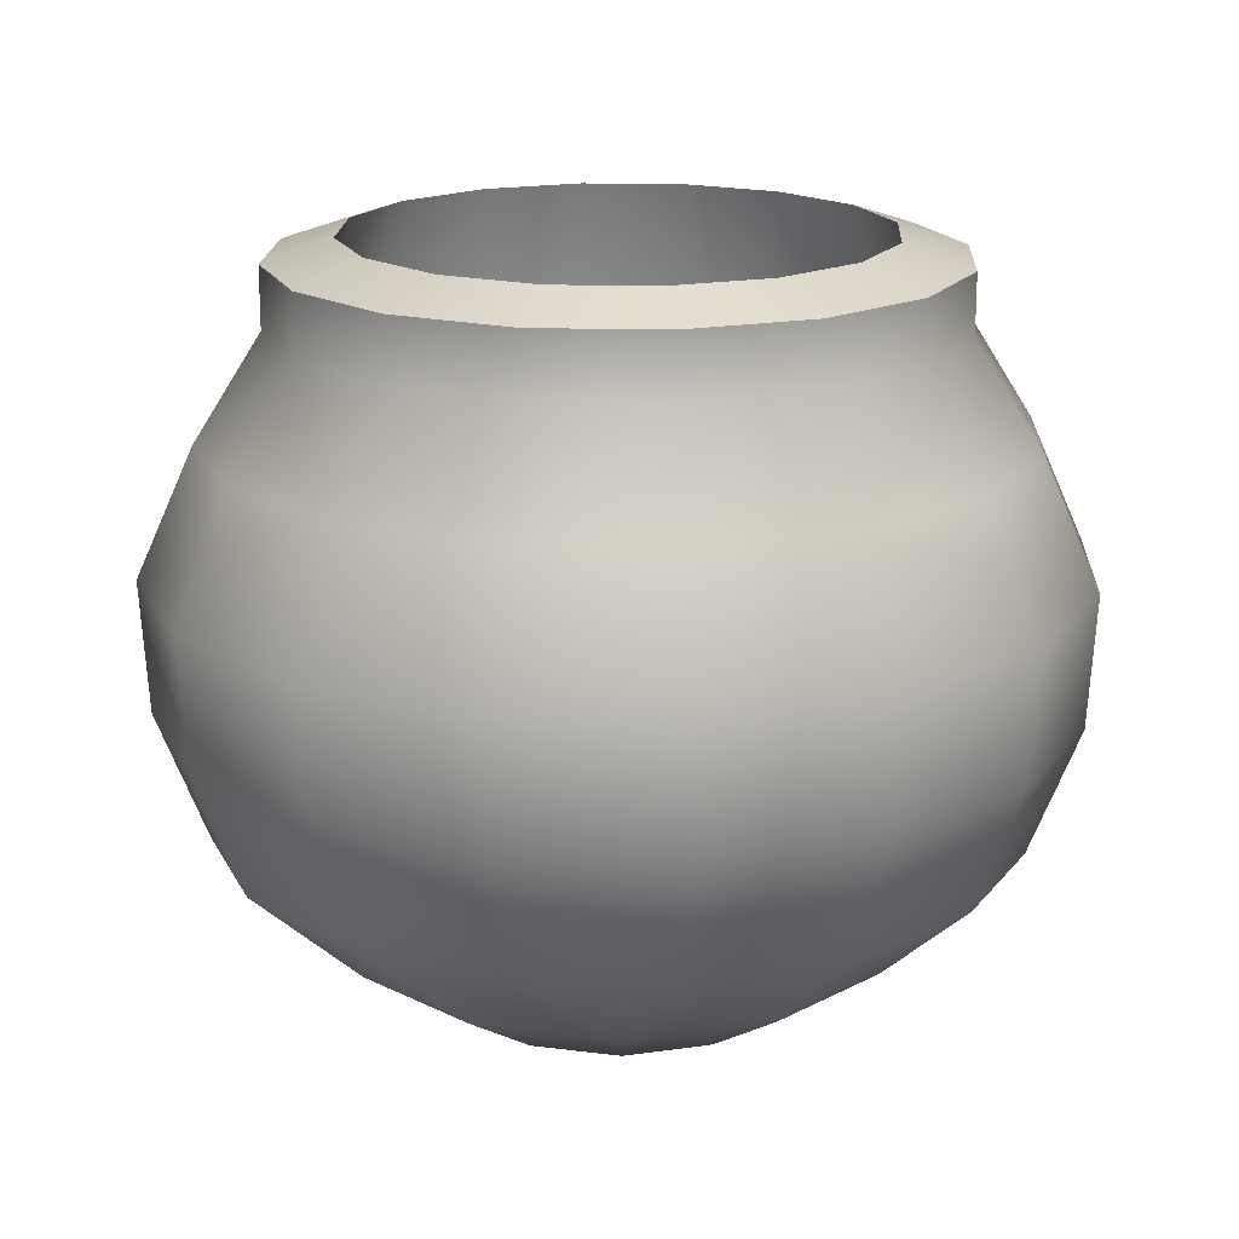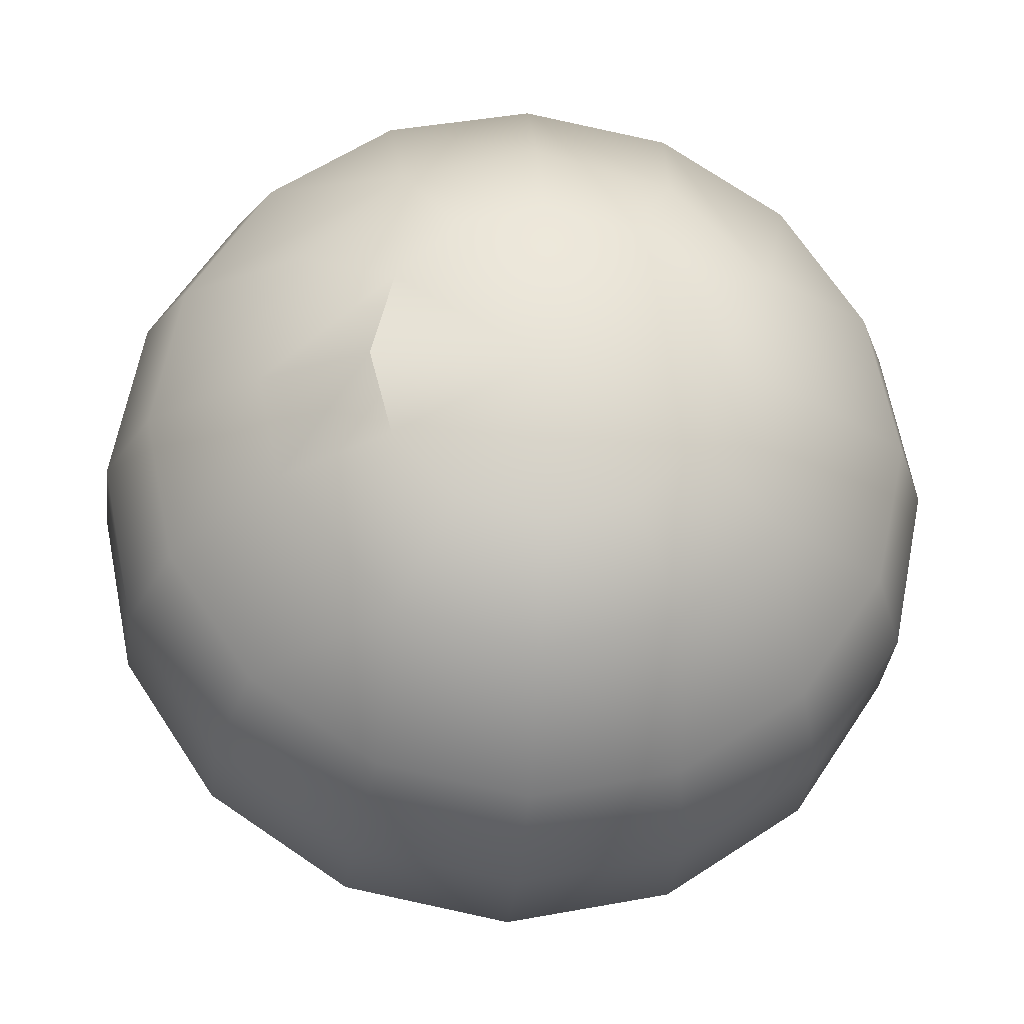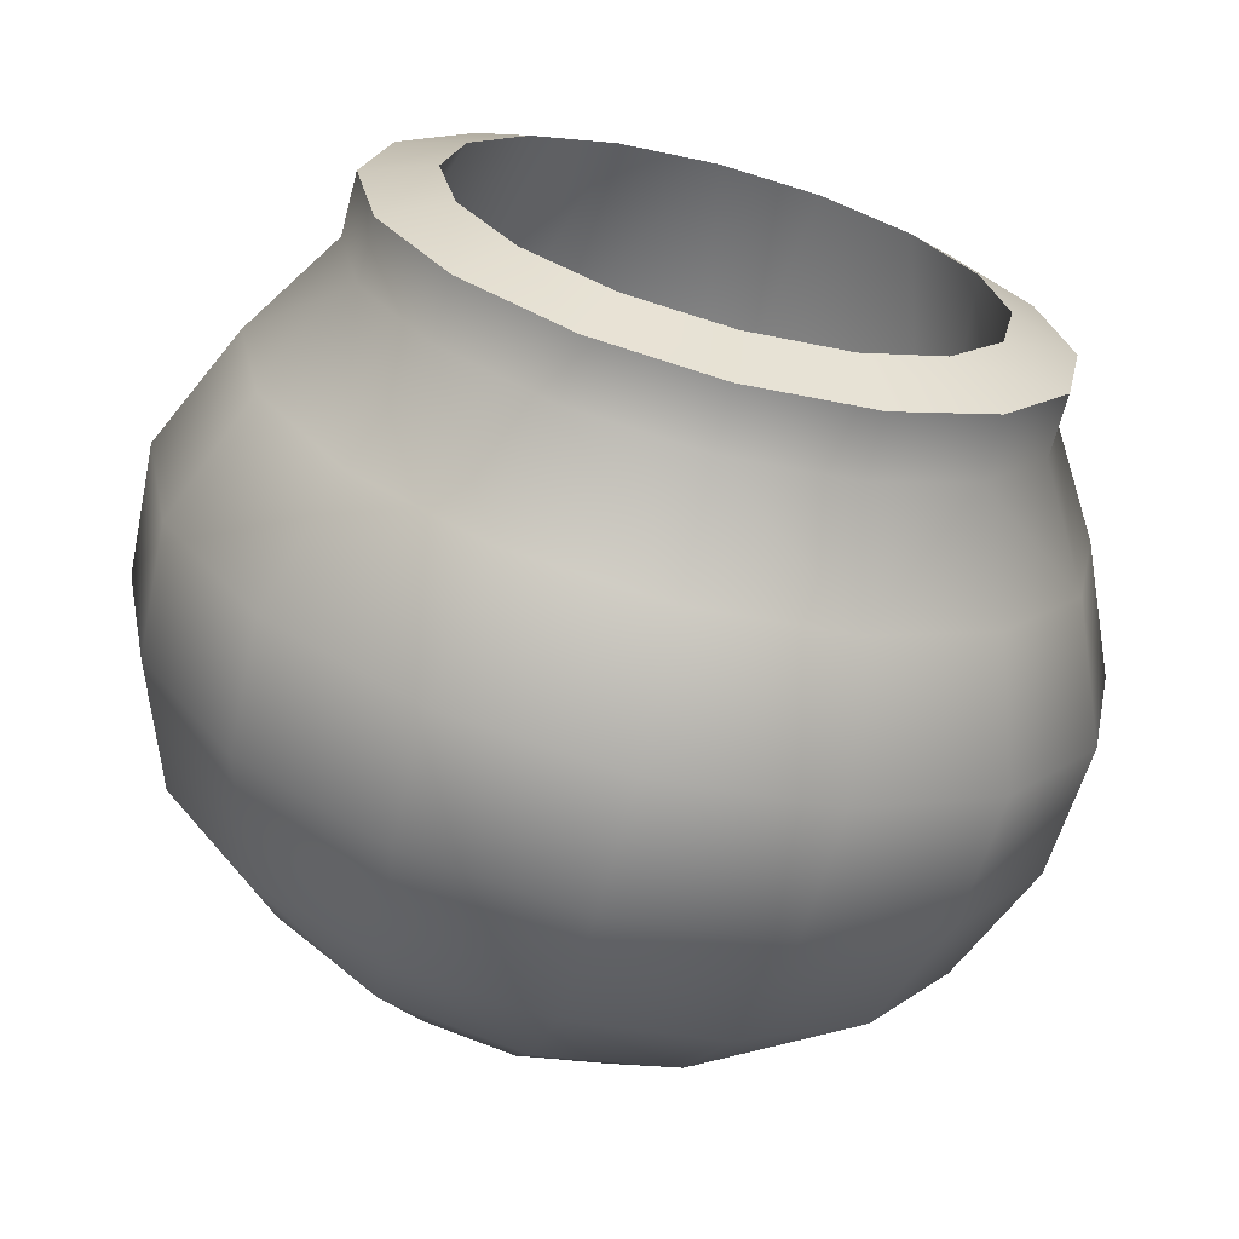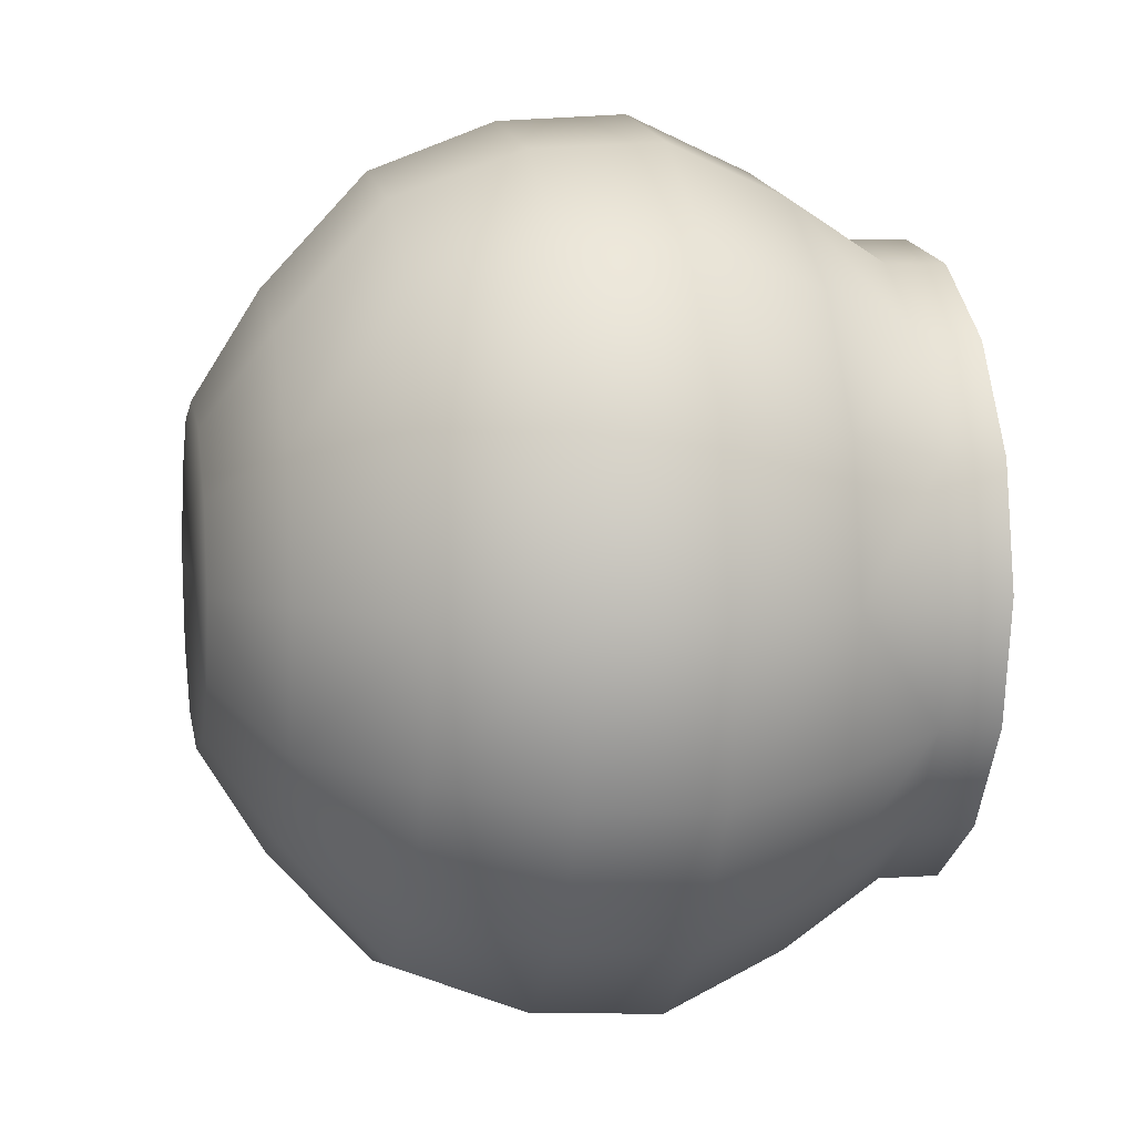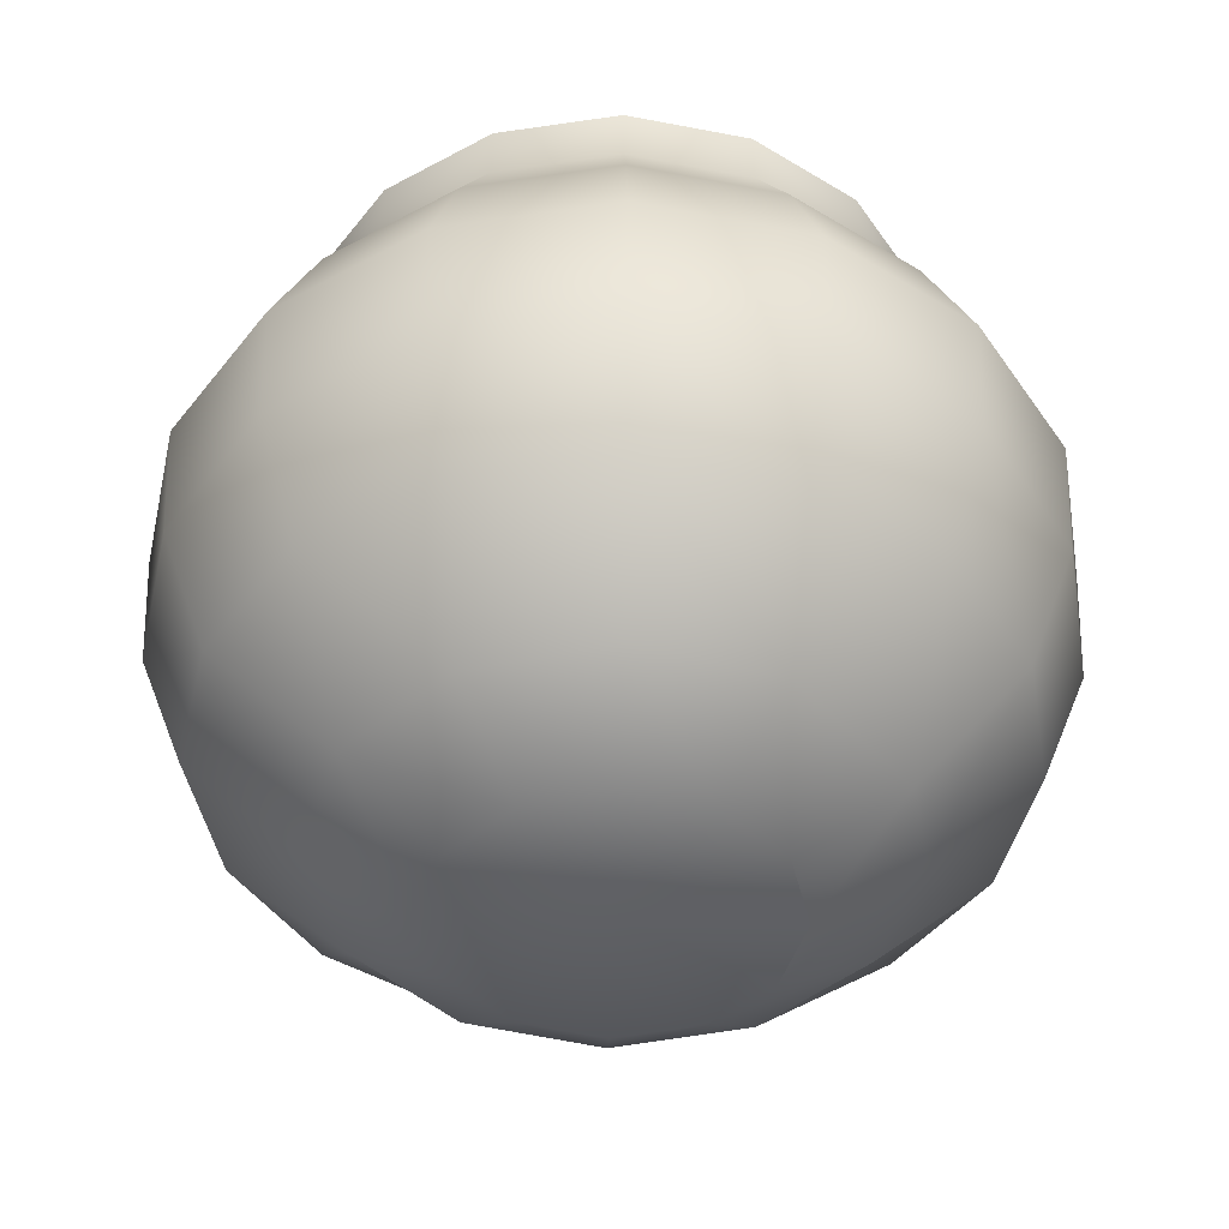
<metadata>
{"format":"obj","ext":"obj","renderer":"f3d","projection":"perspective","resolution":1024,"background":"white","views":[{"elev":17.7,"azim":-30.8,"up":"+Y"},{"elev":-23.8,"azim":-4.9,"up":"+Z"},{"elev":-67.1,"azim":165.2,"up":"+Z"},{"elev":6.1,"azim":78.5,"up":"+Z"},{"elev":-44.3,"azim":178.5,"up":"+Y"}]}
</metadata>
<code>
g Pot_1
v -0.147 0.09147 0.09819
v -0.1733 0.09147 -0.03448
v -2.486e-07 0.02805 -1.494e-08
v 0.147 0.09147 -0.09819
v 0.1733 0.09147 0.03448
v -0.03448 0.09147 0.1733
v 0.09819 0.09147 0.147
v 0.03448 0.09147 -0.1733
v -0.09819 0.09147 -0.147
v -0.03448 0.09147 0.1733
v -0.147 0.09147 0.09819
v -2.486e-07 0.02805 -1.494e-08
v 0.03448 0.09147 -0.1733
v 0.147 0.09147 -0.09819
v 0.09819 0.09147 0.147
v -2.486e-07 0.02805 -1.494e-08
v 0.1733 0.09147 0.03448
v -0.09819 0.09147 -0.147
v -0.1733 0.09147 -0.03448
v 5.865e-05 0 0.1088
v -0.05436 0 0.09436
v -0.08868 0.04266 0.1533
v -0.0001754 0.04266 0.177
v 0.0546 0 0.09436
v -0.09557 0.1098 0.2307
v -0.1766 0.1098 0.1766
v 0.08833 0.04266 0.1533
v 0.09448 0 0.05448
v 0.1531 0.04266 0.08851
v -5.511e-08 0.1098 0.2497
v 0.09557 0.1098 0.2307
v 0.1766 0.1098 0.1766
v -0.1077 0.1912 0.26
v -5.688e-08 0.1912 0.2814
v -0.199 0.1912 0.199
v 0.1077 0.1912 0.26
v -0.1096 0.2745 0.2647
v -0.2026 0.2745 0.2026
v -5.728e-08 0.2745 0.2865
v -0.26 0.1912 0.1077
v -0.2647 0.2745 0.1096
v -0.2307 0.1098 0.09557
v -0.08868 0.04266 0.1533
v -0.1535 0.04266 0.08851
v -0.05436 0 0.09436
v -0.09424 0 0.05448
v -0.1772 0.04266 1.303e-07
v -0.1087 0 -3.958e-09
v -0.2497 0.1098 -1.7e-09
v -0.2814 0.1912 -1.219e-09
v -0.1627 0.04306 -0.06738
v -0.09424 0 -0.05448
v -0.2307 0.1098 -0.09557
v -0.08868 0.04266 -0.1533
v -0.05436 0 -0.09436
v -0.1766 0.1098 -0.1766
v -0.09557 0.1098 -0.2307
v -0.26 0.1912 -0.1077
v -0.2865 0.2745 -1.192e-09
v -0.199 0.1912 -0.199
v -0.2647 0.2745 -0.1096
v -0.1077 0.1912 -0.26
v -0.2026 0.2745 -0.2026
v -0.1096 0.2745 -0.2647
v -0.2508 0.3543 -5.816e-10
v -0.2317 0.3543 -0.09597
v -0.1773 0.3543 -0.1773
v -0.2317 0.3543 0.09597
v -0.09597 0.3543 -0.2317
v -0.1475 0.421 -0.1475
v -0.2086 0.421 4.409e-10
v -0.1773 0.3543 0.1773
v -0.1927 0.421 -0.07982
v -0.1927 0.421 0.07982
v -0.09597 0.3543 0.2317
v -0.1927 0.4598 -0.07982
v -0.2086 0.4598 4.409e-10
v -0.1475 0.4598 -0.1475
v -0.1927 0.4598 0.07982
v -0.07982 0.4598 -0.1927
v -0.1475 0.421 0.1475
v -0.1475 0.4598 0.1475
v -0.07982 0.421 -0.1927
v -1.915e-08 0.4598 -0.2086
v -0.07982 0.421 0.1927
v -0.07982 0.4598 0.1927
v -1.915e-08 0.421 -0.2086
v 0.07982 0.4598 -0.1927
v -5.485e-08 0.3543 0.2508
v -5.065e-08 0.421 0.2086
v -5.065e-08 0.4598 0.2086
v -1.699e-08 0.3543 -0.2508
v 0.07982 0.421 -0.1927
v 0.1475 0.4598 -0.1475
v 0.1096 0.2745 0.2647
v 0.09597 0.3543 0.2317
v 0.07982 0.421 0.1927
v 0.07982 0.4598 0.1927
v 0.1475 0.421 0.1475
v 0.1475 0.4598 0.1475
v 0.1475 0.421 -0.1475
v 0.1927 0.4598 -0.07982
v 0.199 0.1912 0.199
v 0.2026 0.2745 0.2026
v 0.2307 0.1098 0.09557
v 0.1531 0.04266 0.08851
v 0.1773 0.3543 0.1773
v 0.1927 0.421 0.07982
v 0.1927 0.4598 0.07982
v 0.26 0.1912 0.1077
v 0.2317 0.3543 0.09597
v 0.2647 0.2745 0.1096
v 0.2086 0.421 -1.116e-08
v 0.2086 0.4598 -1.116e-08
v 0.2508 0.3543 -1.453e-08
v 0.2865 0.2745 -1.713e-08
v 0.2814 0.1912 -1.688e-08
v 0.2516 0.1111 -0.0007332
v 0.1768 0.04266 2.049e-07
v 0.1089 0 9.053e-08
v 0.09448 0 0.05448
v 0.2086 0.4598 -1.116e-08
v 0.1527 0.474 0.06324
v 0.1653 0.474 -1.001e-08
v 0.1927 0.4598 0.07982
v 0.1169 0.474 0.1169
v 0.1475 0.4598 0.1475
v 0.06324 0.474 0.1527
v 0.07982 0.4598 0.1927
v -4.835e-08 0.474 0.1653
v -5.065e-08 0.4598 0.2086
v -0.06324 0.474 0.1527
v -0.07982 0.4598 0.1927
v -0.1169 0.474 0.1169
v -0.1475 0.4598 0.1475
v -0.1527 0.474 0.06324
v -0.1927 0.4598 0.07982
v -0.1653 0.474 -8.113e-10
v -0.2086 0.4598 4.409e-10
v -0.1527 0.474 -0.06324
v -0.1927 0.4598 -0.07982
v -0.1169 0.474 -0.1169
v -0.1475 0.4598 -0.1475
v -0.06324 0.474 -0.1527
v -0.07982 0.4598 -0.1927
v -2.339e-08 0.474 -0.1653
v -1.915e-08 0.4598 -0.2086
v 0.06324 0.474 -0.1527
v 0.07982 0.4598 -0.1927
v 0.1169 0.474 -0.1169
v 0.1475 0.4598 -0.1475
v 0.1527 0.474 -0.06324
v 0.1927 0.4598 -0.07982
v 0.1653 0.474 -1.001e-08
v 0.2086 0.4598 -1.116e-08
v 0.1089 0 9.053e-08
v 0.1531 0.04266 -0.08851
v 0.09448 0 -0.05448
v 0.1768 0.04266 2.049e-07
v 0.2516 0.1111 -0.0007332
v 0.2307 0.1098 -0.09557
v 0.2814 0.1912 -1.688e-08
v 0.26 0.1912 -0.1077
v 0.2865 0.2745 -1.713e-08
v 0.1766 0.1098 -0.1766
v 0.1531 0.04266 -0.08851
v 0.2647 0.2745 -0.1096
v 0.2508 0.3543 -1.453e-08
v 0.199 0.1912 -0.199
v 0.08833 0.04266 -0.1533
v 0.0546 0 -0.09436
v 0.09448 0 -0.05448
v 5.866e-05 0 -0.1088
v 0.09557 0.1098 -0.2307
v -0.0001754 0.04266 -0.177
v -0.05436 0 -0.09436
v -0.08868 0.04266 -0.1533
v -1.738e-08 0.1098 -0.2497
v 0.1077 0.1912 -0.26
v -1.439e-08 0.1912 -0.2814
v 0.2026 0.2745 -0.2026
v 0.1096 0.2745 -0.2647
v -1.403e-08 0.2745 -0.2865
v 0.09597 0.3543 -0.2317
v 0.1773 0.3543 -0.1773
v 0.2317 0.3543 -0.09597
v 0.1927 0.421 -0.07982
v 0.2086 0.421 -1.116e-08
v 0.2086 0.4598 -1.116e-08
v -0.05436 0 -0.09436
v -0.09424 0 -0.05448
v -4.61e-08 0 0
v -0.1087 0 -3.958e-09
v -0.09424 0 0.05448
v -0.05436 0 0.09436
v 0.1089 0 9.053e-08
v 0.09448 0 -0.05448
v 0.09448 0 0.05448
v 0.1263 0.2586 0.189
v 0.09819 0.09147 0.147
v 0.1733 0.09147 0.03448
v 0.2229 0.2586 0.04433
v 0.1169 0.474 0.1169
v 0.1527 0.474 0.06324
v 0.1653 0.474 -1.001e-08
v 0.06324 0.474 0.1527
v 0.1263 0.2586 0.189
v -4.835e-08 0.474 0.1653
v -0.04433 0.2586 0.2229
v 0.09819 0.09147 0.147
v -0.03448 0.09147 0.1733
v -0.06324 0.474 0.1527
v -0.04433 0.2586 0.2229
v -0.1169 0.474 0.1169
v -0.189 0.2586 0.1263
v -0.03448 0.09147 0.1733
v -0.147 0.09147 0.09819
v -0.1527 0.474 0.06324
v -0.189 0.2586 0.1263
v -0.1653 0.474 -8.113e-10
v -0.2229 0.2586 -0.04433
v -0.147 0.09147 0.09819
v -0.1733 0.09147 -0.03448
v -0.1527 0.474 -0.06324
v -0.2229 0.2586 -0.04433
v -0.1169 0.474 -0.1169
v -0.1263 0.2586 -0.189
v -0.1733 0.09147 -0.03448
v -0.09819 0.09147 -0.147
v 0.2229 0.2586 0.04433
v 0.1733 0.09147 0.03448
v 0.147 0.09147 -0.09819
v 0.189 0.2586 -0.1263
v 0.1653 0.474 -1.001e-08
v 0.1527 0.474 -0.06324
v 0.1169 0.474 -0.1169
v 0.189 0.2586 -0.1263
v 0.147 0.09147 -0.09819
v 0.03448 0.09147 -0.1733
v 0.04433 0.2586 -0.2229
v 0.1169 0.474 -0.1169
v 0.06324 0.474 -0.1527
v -2.339e-08 0.474 -0.1653
v 0.04433 0.2586 -0.2229
v 0.03448 0.09147 -0.1733
v -0.09819 0.09147 -0.147
v -0.1263 0.2586 -0.189
v -2.339e-08 0.474 -0.1653
v -0.06324 0.474 -0.1527
v -0.1169 0.474 -0.1169
v 0.09448 0 -0.05448
v 0.0546 0 -0.09436
v -4.61e-08 0 0
v 5.866e-05 0 -0.1088
v -0.05436 0 -0.09436
v -0.05436 0 0.09436
v 5.865e-05 0 0.1088
v -4.61e-08 0 0
v 0.0546 0 0.09436
v 0.09448 0 0.05448
g Pot_1_0
f 3 2 1
f 3 5 4
f 7 3 6
f 9 3 8
f 12 11 10
f 12 14 13
f 17 16 15
f 19 16 18
f 22 21 20
f 23 22 20
f 23 20 24
f 25 22 23
f 25 26 22
f 27 23 24
f 27 24 28
f 29 27 28
f 30 23 27
f 30 25 23
f 31 27 29
f 31 30 27
f 32 31 29
f 33 25 30
f 34 30 31
f 34 33 30
f 35 26 25
f 33 35 25
f 36 31 32
f 36 34 31
f 37 33 34
f 38 35 33
f 37 38 33
f 39 34 36
f 39 37 34
f 35 40 26
f 38 41 35
f 41 40 35
f 40 42 26
f 26 42 43
f 42 44 43
f 43 44 45
f 44 46 45
f 44 47 46
f 47 48 46
f 42 49 44
f 49 47 44
f 40 50 42
f 50 49 42
f 47 51 48
f 51 52 48
f 49 53 47
f 53 51 47
f 51 54 52
f 54 55 52
f 56 54 51
f 53 56 51
f 56 57 54
f 58 53 49
f 50 58 49
f 59 50 40
f 41 59 40
f 60 56 53
f 58 60 53
f 61 58 50
f 59 61 50
f 62 57 56
f 60 62 56
f 63 60 58
f 61 63 58
f 64 62 60
f 63 64 60
f 65 59 41
f 66 61 59
f 65 66 59
f 67 63 61
f 66 67 61
f 68 65 41
f 68 41 38
f 67 69 63
f 69 64 63
f 67 66 70
f 67 70 69
f 65 71 66
f 65 68 71
f 72 68 38
f 72 38 37
f 66 73 70
f 71 73 66
f 68 74 71
f 68 72 74
f 75 72 37
f 75 37 39
f 76 73 71
f 77 76 71
f 77 71 74
f 76 78 73
f 78 70 73
f 79 77 74
f 78 80 70
f 79 74 81
f 72 81 74
f 82 79 81
f 80 83 70
f 80 84 83
f 70 83 69
f 85 81 72
f 82 81 85
f 75 85 72
f 86 82 85
f 84 87 83
f 69 83 87
f 84 88 87
f 75 89 85
f 89 75 39
f 86 85 90
f 89 90 85
f 91 86 90
f 92 69 87
f 69 92 64
f 88 93 87
f 92 87 93
f 88 94 93
f 89 39 95
f 95 39 36
f 89 96 90
f 96 89 95
f 91 90 97
f 96 97 90
f 98 91 97
f 98 97 99
f 99 97 96
f 100 98 99
f 94 101 93
f 94 102 101
f 95 36 103
f 103 36 32
f 96 95 104
f 104 95 103
f 103 32 105
f 105 32 106
f 107 99 96
f 107 96 104
f 100 99 108
f 109 100 108
f 104 103 110
f 110 103 105
f 107 111 99
f 111 108 99
f 107 104 112
f 112 104 110
f 111 107 112
f 109 108 113
f 114 109 113
f 115 113 108
f 111 115 108
f 115 111 116
f 111 112 116
f 116 112 117
f 112 110 117
f 117 110 118
f 110 105 118
f 118 105 119
f 105 106 119
f 119 106 120
f 106 121 120
f 124 123 122
f 123 125 122
f 123 126 125
f 126 127 125
f 126 128 127
f 128 129 127
f 128 130 129
f 130 131 129
f 130 132 131
f 132 133 131
f 132 134 133
f 134 135 133
f 134 136 135
f 136 137 135
f 136 138 137
f 138 139 137
f 138 140 139
f 140 141 139
f 140 142 141
f 142 143 141
f 142 144 143
f 144 145 143
f 144 146 145
f 146 147 145
f 146 148 147
f 148 149 147
f 148 150 149
f 150 151 149
f 150 152 151
f 152 153 151
f 152 154 153
f 154 155 153
f 158 157 156
f 157 159 156
f 160 159 157
f 161 160 157
f 162 160 161
f 163 162 161
f 164 162 163
f 163 161 165
f 165 161 166
f 167 164 163
f 168 164 167
f 169 163 165
f 167 163 169
f 165 166 170
f 170 166 171
f 166 172 171
f 170 171 173
f 174 165 170
f 169 165 174
f 175 170 173
f 174 170 175
f 175 173 176
f 177 175 176
f 178 175 177
f 178 174 175
f 57 178 177
f 179 169 174
f 179 174 178
f 180 178 57
f 180 179 178
f 62 180 57
f 181 169 179
f 181 167 169
f 182 179 180
f 182 181 179
f 183 180 62
f 183 182 180
f 64 183 62
f 92 183 64
f 92 184 183
f 184 182 183
f 184 92 93
f 184 93 101
f 184 185 182
f 185 181 182
f 185 184 101
f 186 167 181
f 185 186 181
f 186 168 167
f 185 101 187
f 186 185 187
f 186 187 168
f 102 187 101
f 187 188 168
f 102 189 187
f 189 188 187
f 192 191 190
f 192 193 191
f 192 194 193
f 192 195 194
f 197 196 192
f 192 196 198
f 201 200 199
f 202 201 199
f 202 199 203
f 204 202 203
f 205 202 204
f 203 207 206
f 206 207 208
f 207 209 208
f 207 210 209
f 210 211 209
f 208 213 212
f 212 213 214
f 213 215 214
f 213 216 215
f 216 217 215
f 214 219 218
f 218 219 220
f 219 221 220
f 219 222 221
f 222 223 221
f 220 225 224
f 224 225 226
f 225 227 226
f 225 228 227
f 228 229 227
f 232 231 230
f 233 232 230
f 233 230 234
f 235 233 234
f 236 233 235
f 239 238 237
f 240 239 237
f 240 237 241
f 242 240 241
f 243 240 242
f 246 245 244
f 247 246 244
f 247 244 248
f 249 247 248
f 250 247 249
f 253 252 251
f 252 253 254
f 255 254 253
f 258 257 256
f 259 257 258
f 258 260 259

</code>
